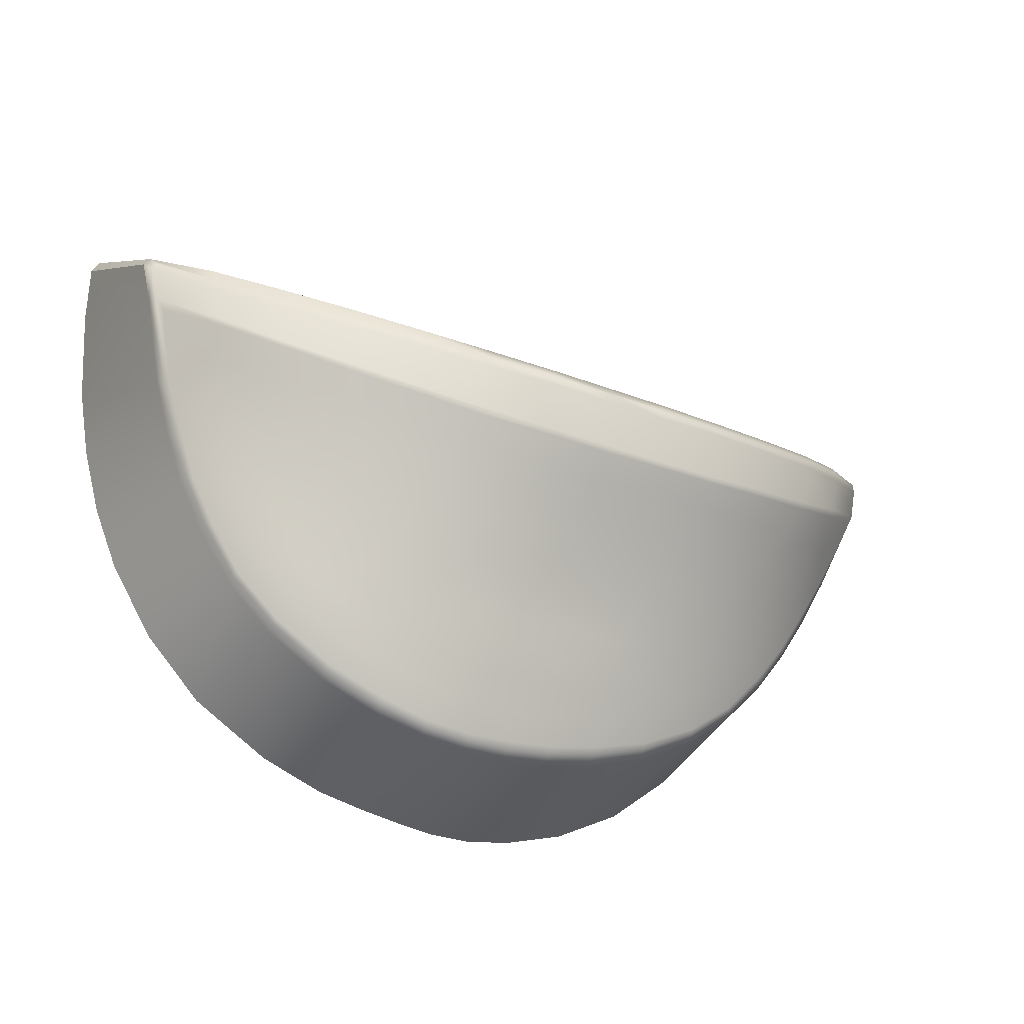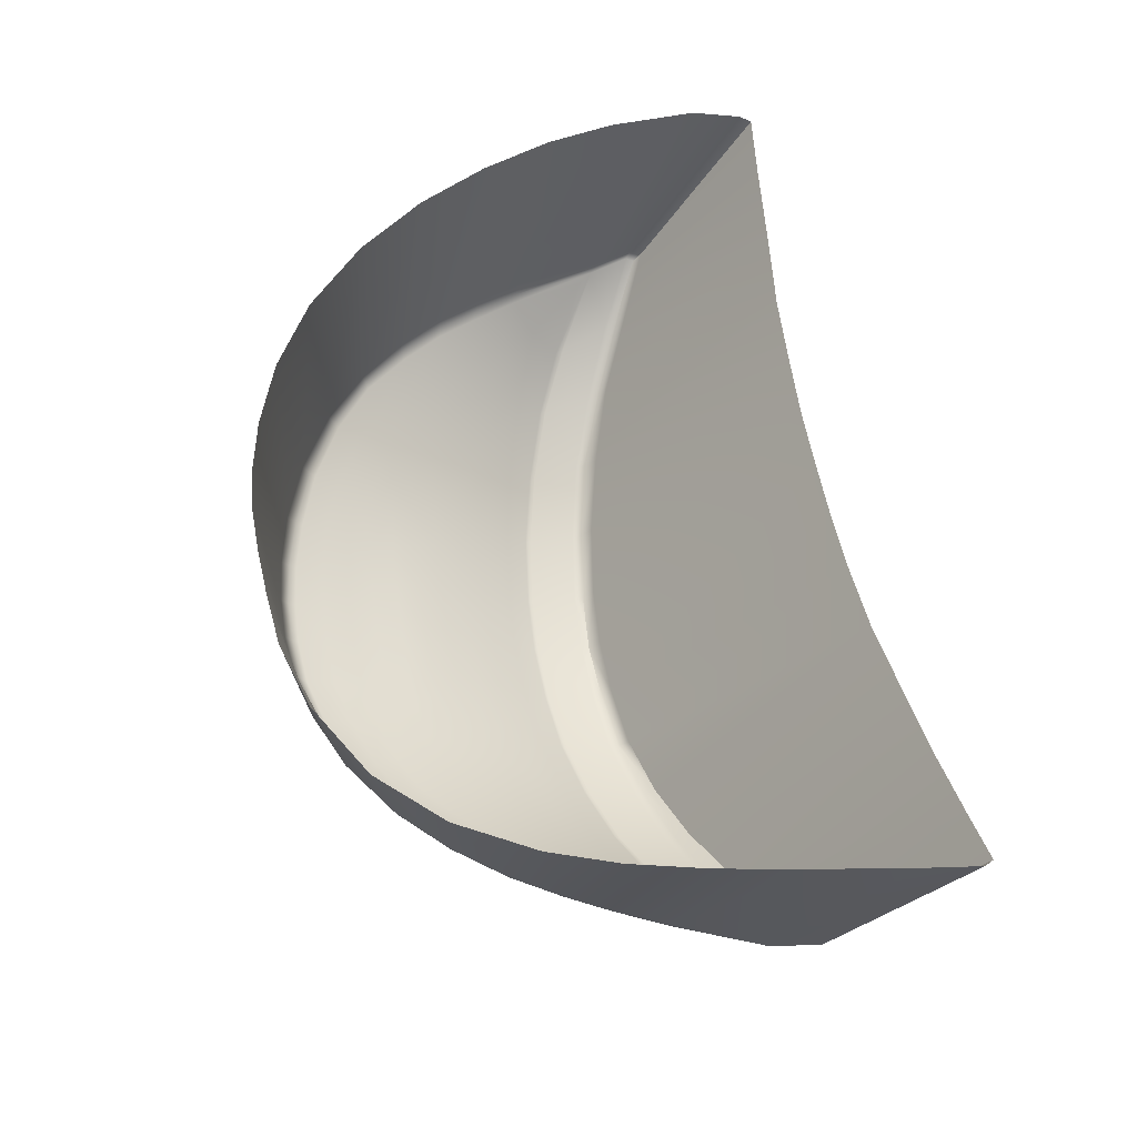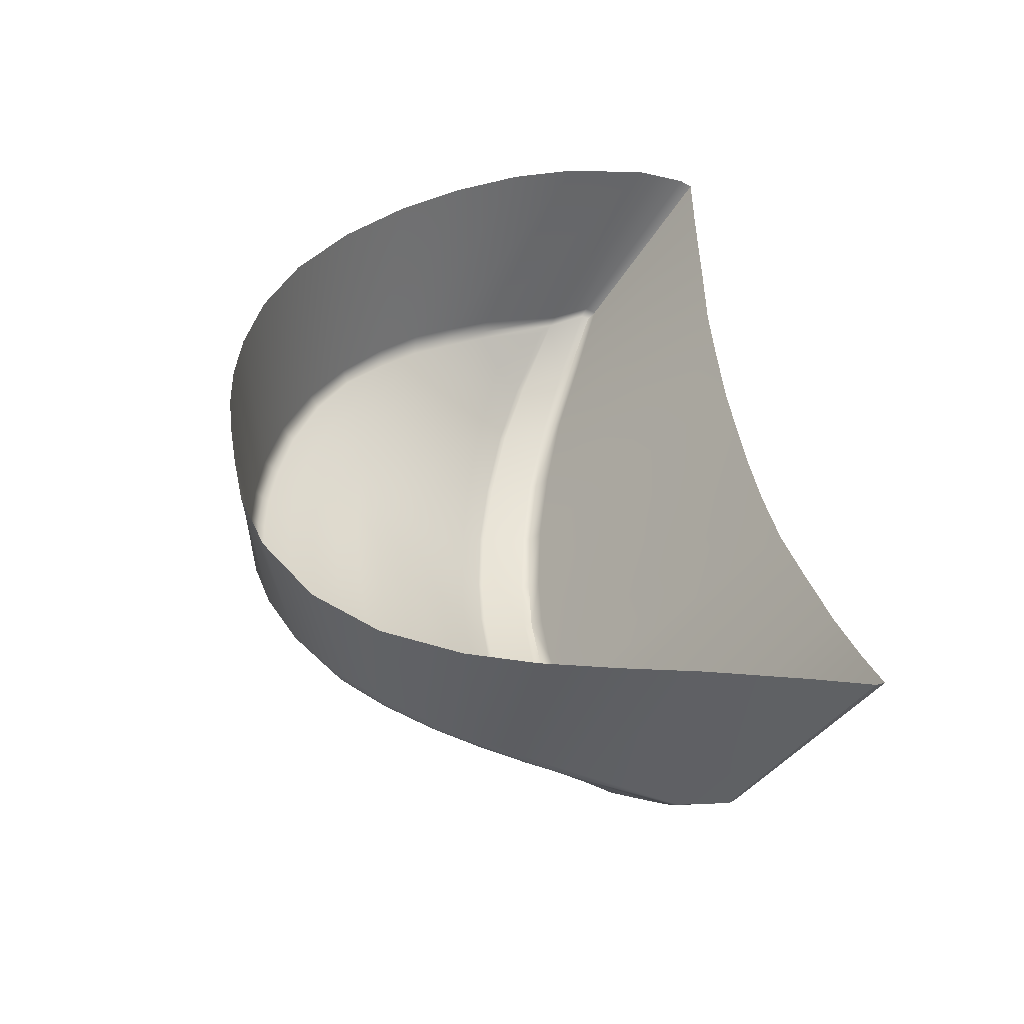
<metadata>
{"format":"obj","ext":"obj","renderer":"f3d","projection":"perspective","resolution":1024,"background":"white","views":[{"elev":-35.4,"azim":-26.4,"up":"+Z"},{"elev":58.2,"azim":-99.4,"up":"+Y"},{"elev":41.2,"azim":-96.0,"up":"+Y"}]}
</metadata>
<code>
g L_button_L1
v 0.001828 -0.03968 0.03483
v 0.000236 -0.03907 0.03524
v -0.000332 -0.03947 0.03639
v 0.001376 -0.04016 0.03584
v 0.003523 -0.04014 0.03449
v 0.003173 -0.04069 0.03541
v 0.002899 -0.04127 0.03635
v 0.004959 -0.04169 0.0359
v 0.00481 -0.04224 0.03664
v 0.00274 -0.04182 0.0371
v 0.000971 -0.0407 0.0369
v 0.000707 -0.04118 0.03773
v -0.00098 -0.03987 0.03763
v -0.001431 -0.04025 0.03865
v -0.002463 -0.03905 0.03835
v -0.003163 -0.03923 0.03963
v 0.006934 -0.04253 0.03642
v 0.006972 -0.0419 0.03569
v 0.00513 -0.04105 0.03507
v 0.007032 -0.04124 0.03492
v 0.005295 -0.04044 0.03425
v 0.007081 -0.04061 0.03413
v 0.005456 -0.03986 0.03344
v 0.00713 -0.03999 0.03334
v 0.003813 -0.03962 0.03362
v 0.002255 -0.03922 0.03388
v 0.000786 -0.03871 0.03419
v -0.001162 -0.03841 0.03568
v -0.001761 -0.03875 0.03695
v -0.000566 -0.0381 0.03451
v 6.8e-05 -0.03783 0.0334
v 0.0013 -0.03838 0.03323
v 0.000807 -0.03765 0.03241
v 0.001797 -0.03809 0.03241
v 0.002632 -0.0388 0.03302
v 0.002934 -0.0384 0.03223
v 0.004066 -0.03912 0.03279
v 0.004259 -0.03863 0.032
v 0.005602 -0.03929 0.03264
v 0.005703 -0.03876 0.03185
v 0.007169 -0.0394 0.03256
v 0.007186 -0.03885 0.03176
v 0.002187 -0.0379 0.03184
v 0.001704 -0.03756 0.03159
v 0.005747 -0.03827 0.03104
v 0.007185 -0.03834 0.03094
v 0.005753 -0.03773 0.03022
v 0.004284 -0.03766 0.03051
v 0.004342 -0.03815 0.03124
v 0.002883 -0.0376 0.03098
v 0.003081 -0.03802 0.03156
v 0.007171 -0.03777 0.03011
v 0.001002 -0.03706 0.03123
v -0.000199 -0.03708 0.03231
v -0.001074 -0.03638 0.03225
v -0.002166 -0.03651 0.03379
v -0.001126 -0.03721 0.03356
v 0.000333 -0.03644 0.03088
v 0.002514 -0.0371 0.03034
v 0.002169 -0.03651 0.02968
v 0.004159 -0.03714 0.02971
v 0.004053 -0.03658 0.02889
v 0.005701 -0.03714 0.02933
v 0.005619 -0.03658 0.02847
v 0.007136 -0.03719 0.02924
v 0.007097 -0.03659 0.02835
v -0.002986 -0.03665 0.03525
v -0.00186 -0.03741 0.03485
v -0.003593 -0.03687 0.03666
v -0.002459 -0.03767 0.03616
v -0.004236 -0.03713 0.03832
v -0.003143 -0.03791 0.03764
v -0.003573 -0.03824 0.0389
v -0.004916 -0.03781 0.04079
v -0.005205 -0.03769 0.04129
v -0.003325 -0.03918 0.03994
v -0.001528 -0.04028 0.03886
v 0.000644 -0.04126 0.03791
v 0.002716 -0.04193 0.03728
v 0.004772 -0.04238 0.03683
v 0.006926 -0.04264 0.03658
v 0.009005 -0.0426 0.03634
v 0.009028 -0.04199 0.03564
v 0.01089 -0.04197 0.03577
v 0.01093 -0.04254 0.03642
v 0.0132 -0.04168 0.03604
v 0.01331 -0.04224 0.0367
v 0.01528 -0.04116 0.03642
v 0.01561 -0.0417 0.03722
v 0.01738 -0.04038 0.03701
v 0.01791 -0.04084 0.03798
v 0.01894 -0.03959 0.0376
v 0.01982 -0.03986 0.0389
v 0.01084 -0.04127 0.03493
v 0.008947 -0.04132 0.03487
v 0.01284 -0.041 0.03511
v 0.0148 -0.04054 0.03542
v 0.01248 -0.04038 0.03425
v 0.01425 -0.04 0.03447
v 0.01657 -0.03993 0.03583
v 0.01589 -0.03947 0.03476
v 0.0181 -0.03923 0.03631
v 0.01736 -0.03885 0.03512
v 0.01068 -0.0406 0.03412
v 0.00888 -0.04066 0.03409
v 0.01049 -0.03997 0.03334
v 0.008813 -0.04003 0.03331
v 0.01215 -0.03981 0.03342
v 0.01375 -0.03949 0.03358
v 0.01526 -0.03904 0.03379
v 0.01665 -0.03848 0.03402
v 0.0159 -0.03814 0.033
v 0.01466 -0.03864 0.03291
v 0.0151 -0.03786 0.03209
v 0.01412 -0.03828 0.03214
v 0.01332 -0.03901 0.03276
v 0.01297 -0.03856 0.03203
v 0.01185 -0.03925 0.03264
v 0.01162 -0.03875 0.03188
v 0.01031 -0.03937 0.03257
v 0.01017 -0.03882 0.03178
v 0.008745 -0.03942 0.03254
v 0.008691 -0.03886 0.03174
v 0.0137 -0.03805 0.03162
v 0.01416 -0.03771 0.03136
v 0.01008 -0.03832 0.03098
v 0.008641 -0.03835 0.03092
v 0.01001 -0.03777 0.03019
v 0.0115 -0.03773 0.03042
v 0.0115 -0.03825 0.03114
v 0.01295 -0.0377 0.03082
v 0.01279 -0.03815 0.03139
v 0.008617 -0.03779 0.03011
v 0.01481 -0.03721 0.03098
v 0.01608 -0.0373 0.03195
v 0.01699 -0.03668 0.03179
v 0.01821 -0.03687 0.03322
v 0.01712 -0.03751 0.03308
v 0.01546 -0.03664 0.03057
v 0.01326 -0.03718 0.0302
v 0.01356 -0.03665 0.02956
v 0.01159 -0.03718 0.02966
v 0.01166 -0.03666 0.02893
v 0.009942 -0.03721 0.02937
v 0.009995 -0.03664 0.02856
v 0.008599 -0.03722 0.02928
v 0.008546 -0.03663 0.02839
v 0.01916 -0.03706 0.03459
v 0.01797 -0.0378 0.03428
v 0.0199 -0.03733 0.03593
v 0.0187 -0.03812 0.03551
v 0.02071 -0.03764 0.03752
v 0.0195 -0.03845 0.03687
v 0.02011 -0.03879 0.03809
v 0.02181 -0.03835 0.04013
v 0.02209 -0.03821 0.04059
v 0.01996 -0.03988 0.03919
v 0.018 -0.04091 0.0382
v 0.01567 -0.04177 0.03741
v 0.01331 -0.04232 0.03687
v 0.01094 -0.04263 0.03658
v 0.009019 -0.0427 0.03651
v 0.02092 -0.03744 0.03762
v 0.02012 -0.03714 0.03603
v 0.01937 -0.03688 0.03464
v 0.0184 -0.0367 0.03321
v 0.01711 -0.03652 0.03172
v 0.01554 -0.03651 0.03047
v 0.0136 -0.0365 0.02941
v 0.01168 -0.03649 0.02874
v 0.01 -0.03646 0.02836
v 0.008531 -0.03645 0.02818
v -0.004398 -0.037 0.03845
v -0.003765 -0.0367 0.03679
v -0.003143 -0.03647 0.03537
v -0.002319 -0.03632 0.03385
v -0.00117 -0.03619 0.03223
v 0.000248 -0.03625 0.03081
v 0.002143 -0.03632 0.02955
v 0.004048 -0.0364 0.02873
v 0.00562 -0.0364 0.02832
v 0.007087 -0.0364 0.02817
v -0.003706 -0.03882 0.04184
v -0.001867 -0.04015 0.04075
v -0.001793 -0.04026 0.04029
v -0.003697 -0.03892 0.0414
v 0.000393 -0.04137 0.03976
v 0.000431 -0.04139 0.03939
v 0.002506 -0.04217 0.03913
v 0.002488 -0.04213 0.03883
v 0.004783 -0.04275 0.03863
v 0.004789 -0.04272 0.03833
v 0.007006 -0.04306 0.03842
v 0.006974 -0.04302 0.03812
v -0.005424 -0.03749 0.04269
v -0.005357 -0.03754 0.0429
v -0.005205 -0.03769 0.04129
v -0.003325 -0.03918 0.03994
v -0.001528 -0.04028 0.03886
v 0.000644 -0.04126 0.03791
v 0.002716 -0.04193 0.03728
v 0.004772 -0.04238 0.03683
v 0.006926 -0.04264 0.03658
v -0.00549 -0.03735 0.04321
v -0.005664 -0.03724 0.04298
v -0.006249 -0.03162 0.04697
v -0.006028 -0.0318 0.04731
v -0.003713 -0.03873 0.04226
v -0.001913 -0.04002 0.04122
v 0.000385 -0.04123 0.04022
v 0.002571 -0.04208 0.0395
v 0.004795 -0.04264 0.03901
v 0.007038 -0.0429 0.0388
v 0.005765 -0.03437 0.04612
v 0.007864 -0.03448 0.04605
v 0.003313 -0.03415 0.04628
v 0.002571 -0.04208 0.0395
v 0.000818 -0.03372 0.04657
v 0.000385 -0.04123 0.04022
v -0.001835 -0.03316 0.04685
v -0.001913 -0.04002 0.04122
v -0.004149 -0.03252 0.04713
v -0.003713 -0.03873 0.04226
v -0.006028 -0.0318 0.04731
v -0.00549 -0.03735 0.04321
v 0.009807 -0.03453 0.04602
v 0.00905 -0.04296 0.03873
v 0.01111 -0.04282 0.03885
v 0.01195 -0.03452 0.04601
v 0.01353 -0.04241 0.03918
v 0.01422 -0.03437 0.04605
v 0.01603 -0.04168 0.03977
v 0.01643 -0.03415 0.04611
v 0.01891 -0.03368 0.04629
v 0.01847 -0.04069 0.04057
v 0.0206 -0.03934 0.04161
v 0.02143 -0.03305 0.04641
v 0.02241 -0.0379 0.04253
v 0.02324 -0.03239 0.0465
v 0.02058 -0.03957 0.04123
v 0.02235 -0.03816 0.04225
v 0.01846 -0.04084 0.04025
v 0.01841 -0.04093 0.03988
v 0.0205 -0.03964 0.04084
v 0.01602 -0.04197 0.03931
v 0.01599 -0.04198 0.03901
v 0.01349 -0.04267 0.03875
v 0.01345 -0.04268 0.03846
v 0.01107 -0.04302 0.03845
v 0.01104 -0.04299 0.03814
v 0.009044 -0.04316 0.03833
v 0.009057 -0.0431 0.03806
v 0.02245 -0.03808 0.04198
v 0.02235 -0.03816 0.04225
v 0.02209 -0.03821 0.04059
v 0.01996 -0.03988 0.03919
v 0.018 -0.04091 0.0382
v 0.01567 -0.04177 0.03741
v 0.01331 -0.04232 0.03687
v 0.01094 -0.04263 0.03658
v 0.009019 -0.0427 0.03651
v 0.02241 -0.0379 0.04253
v 0.02254 -0.03777 0.04218
v 0.02324 -0.03239 0.0465
v 0.02331 -0.03215 0.0461
v 0.009044 -0.04316 0.03833
v -0.005391 -0.03744 0.04143
v -0.004568 -0.03671 0.03862
v -0.005778 -0.03097 0.04177
v -0.006145 -0.03127 0.045
v -0.005329 -0.03102 0.03929
v -0.00393 -0.03641 0.03692
v -0.004708 -0.03118 0.03689
v -0.003276 -0.03613 0.03543
v -0.003887 -0.03136 0.03471
v -0.002405 -0.03599 0.03386
v -0.002475 -0.03153 0.03223
v -0.001235 -0.03587 0.0322
v -0.000596 -0.03156 0.0302
v 0.000191 -0.03591 0.03072
v 0.001898 -0.0315 0.02869
v 0.002097 -0.03601 0.02939
v 0.004038 -0.03131 0.02801
v 0.004046 -0.03608 0.02854
v 0.005732 -0.03108 0.02782
v 0.005632 -0.03608 0.02812
v 0.007157 -0.03089 0.02772
v 0.007081 -0.03608 0.02796
v 0.00562 -0.0364 0.02832
v 0.007087 -0.0364 0.02817
v 0.004048 -0.0364 0.02873
v 0.002143 -0.03632 0.02955
v 0.000248 -0.03625 0.03081
v -0.00117 -0.03619 0.03223
v 0.008506 -0.03608 0.02797
v 0.008531 -0.03645 0.02818
v 0.01 -0.03646 0.02836
v 0.009956 -0.03609 0.02812
v 0.009875 -0.03049 0.02784
v 0.01149 -0.03035 0.0282
v 0.01166 -0.0361 0.02848
v 0.0136 -0.03028 0.02895
v 0.01366 -0.03614 0.02919
v 0.01587 -0.0303 0.03025
v 0.01562 -0.03619 0.03031
v 0.01801 -0.03037 0.03214
v 0.0172 -0.03624 0.03166
v 0.01968 -0.03042 0.03435
v 0.01855 -0.03636 0.03321
v 0.02087 -0.03046 0.03666
v 0.01956 -0.03652 0.03471
v 0.02177 -0.03055 0.03903
v 0.02034 -0.03681 0.03614
v 0.02243 -0.03081 0.0413
v 0.02109 -0.03711 0.03774
v 0.02323 -0.03156 0.04437
v 0.02219 -0.03786 0.04078
v 0.02254 -0.03777 0.04218
v 0.02331 -0.03215 0.0461
v 0.01554 -0.03651 0.03047
v 0.0136 -0.0365 0.02941
v 0.01711 -0.03652 0.03172
v 0.0184 -0.0367 0.03321
v 0.01937 -0.03688 0.03464
v 0.02012 -0.03714 0.03603
v 0.02092 -0.03744 0.03762
v 0.02209 -0.03821 0.04059
v 0.02245 -0.03808 0.04198
v 0.01168 -0.03649 0.02874
v -0.006249 -0.03162 0.04697
v -0.005664 -0.03724 0.04298
v -0.005205 -0.03769 0.04129
v -0.004398 -0.037 0.03845
v -0.003765 -0.0367 0.03679
v -0.003143 -0.03647 0.03537
v -0.002319 -0.03632 0.03385
v -0.005424 -0.03749 0.04269
v -0.005664 -0.03724 0.04298
v 0.008459 -0.03068 0.0277
g L_button_L1_0
f 3 2 1
f 4 3 1
f 1 5 4
f 5 6 4
f 6 7 4
f 7 6 8
f 7 8 9
f 10 7 9
f 7 10 11
f 7 11 4
f 4 11 3
f 10 12 11
f 13 11 12
f 11 13 3
f 14 13 12
f 15 13 14
f 3 13 15
f 16 15 14
f 9 8 17
f 8 18 17
f 18 8 19
f 6 19 8
f 6 5 19
f 20 18 19
f 5 21 19
f 19 21 20
f 21 22 20
f 22 21 23
f 24 22 23
f 21 5 25
f 23 21 25
f 25 5 26
f 5 1 26
f 27 26 1
f 2 27 1
f 27 2 28
f 28 2 29
f 2 3 29
f 29 3 15
f 30 27 28
f 30 31 27
f 31 32 27
f 27 32 26
f 31 33 32
f 33 34 32
f 32 34 35
f 32 35 26
f 25 26 35
f 34 36 35
f 37 35 36
f 38 37 36
f 39 37 38
f 40 39 38
f 41 39 40
f 42 41 40
f 34 33 43
f 33 44 43
f 42 40 45
f 40 38 45
f 46 42 45
f 46 45 47
f 48 47 45
f 49 48 45
f 38 49 45
f 38 36 49
f 50 48 49
f 51 50 49
f 36 51 49
f 51 43 44
f 50 51 44
f 52 46 47
f 43 51 34
f 51 36 34
f 41 24 39
f 50 44 53
f 54 53 44
f 54 55 53
f 56 55 54
f 57 56 54
f 55 58 53
f 53 58 59
f 59 50 53
f 50 59 48
f 58 60 59
f 61 59 60
f 62 61 60
f 61 62 63
f 62 64 63
f 63 64 65
f 64 66 65
f 56 57 67
f 57 68 67
f 67 68 69
f 68 70 69
f 71 69 70
f 72 71 70
f 71 72 73
f 74 71 73
f 74 73 16
f 73 15 16
f 15 73 72
f 29 15 72
f 28 29 72
f 70 28 72
f 30 28 70
f 68 30 70
f 30 68 31
f 68 57 31
f 31 57 33
f 57 54 33
f 33 54 44
f 74 16 75
f 74 75 71
f 16 76 75
f 16 14 76
f 14 77 76
f 77 14 78
f 14 12 78
f 79 78 12
f 10 79 12
f 79 10 80
f 10 9 80
f 80 9 81
f 9 17 81
f 81 17 82
f 82 17 83
f 83 84 82
f 84 85 82
f 84 86 85
f 86 87 85
f 87 86 88
f 89 87 88
f 88 90 89
f 90 91 89
f 90 92 91
f 92 93 91
f 84 83 94
f 83 95 94
f 96 86 84
f 94 96 84
f 86 96 97
f 88 86 97
f 96 98 97
f 98 96 94
f 98 99 97
f 100 97 99
f 88 97 100
f 90 88 100
f 90 100 92
f 101 100 99
f 100 102 92
f 100 101 102
f 101 103 102
f 104 98 94
f 104 94 95
f 105 104 95
f 104 105 106
f 105 107 106
f 104 106 108
f 98 104 108
f 98 108 109
f 99 98 109
f 110 101 99
f 109 110 99
f 101 110 103
f 110 111 103
f 112 111 110
f 113 112 110
f 113 110 109
f 114 112 113
f 115 114 113
f 115 113 116
f 116 113 109
f 109 108 116
f 117 115 116
f 116 118 117
f 108 118 116
f 108 106 118
f 118 119 117
f 118 120 119
f 106 120 118
f 106 107 120
f 120 121 119
f 120 122 121
f 107 122 120
f 122 123 121
f 114 115 124
f 125 114 124
f 121 123 126
f 119 121 126
f 123 127 126
f 126 127 128
f 128 129 126
f 129 130 126
f 130 119 126
f 117 119 130
f 129 131 130
f 131 132 130
f 132 117 130
f 132 131 125
f 124 132 125
f 127 133 128
f 132 124 115
f 117 132 115
f 125 131 134
f 134 135 125
f 136 135 134
f 136 137 135
f 137 138 135
f 139 136 134
f 139 134 140
f 131 140 134
f 140 131 129
f 141 139 140
f 140 142 141
f 142 140 129
f 142 143 141
f 143 142 144
f 145 143 144
f 145 144 146
f 133 146 144
f 147 145 146
f 138 137 148
f 149 138 148
f 149 148 150
f 151 149 150
f 150 152 151
f 152 153 151
f 153 152 154
f 152 155 154
f 154 155 93
f 92 154 93
f 154 92 153
f 92 102 153
f 103 151 153
f 102 103 153
f 111 149 151
f 103 111 151
f 149 111 112
f 138 149 112
f 138 112 114
f 135 138 114
f 135 114 125
f 93 155 156
f 156 155 152
f 157 93 156
f 91 93 157
f 158 91 157
f 91 158 159
f 89 91 159
f 159 160 89
f 160 87 89
f 87 160 161
f 85 87 161
f 85 161 162
f 82 85 162
f 162 81 82
f 163 156 152
f 163 152 150
f 164 163 150
f 164 150 165
f 150 148 165
f 165 148 166
f 148 137 166
f 166 137 136
f 167 166 136
f 167 136 139
f 168 167 139
f 168 139 141
f 169 168 141
f 141 143 169
f 143 170 169
f 170 143 145
f 171 170 145
f 171 145 147
f 172 171 147
f 147 66 172
f 66 147 65
f 147 146 65
f 65 146 52
f 65 52 63
f 52 47 63
f 61 63 47
f 48 61 47
f 59 61 48
f 146 133 52
f 52 133 46
f 133 127 46
f 46 127 42
f 127 123 42
f 42 123 41
f 123 122 41
f 41 122 24
f 122 107 24
f 24 107 22
f 107 105 22
f 22 105 20
f 105 95 20
f 20 95 18
f 95 83 18
f 17 18 83
f 24 23 39
f 39 23 37
f 23 25 37
f 37 25 35
f 75 173 71
f 71 173 69
f 173 174 69
f 69 174 175
f 67 69 175
f 67 175 176
f 56 67 176
f 56 176 55
f 176 177 55
f 55 177 58
f 177 178 58
f 58 178 60
f 178 179 60
f 62 60 179
f 180 62 179
f 62 180 64
f 180 181 64
f 64 181 66
f 181 182 66
f 66 182 172
f 142 129 128
f 144 142 128
f 128 133 144
f 185 184 183
f 186 185 183
f 184 185 187
f 185 188 187
f 187 188 189
f 188 190 189
f 189 190 191
f 190 192 191
f 191 192 193
f 192 194 193
f 186 183 195
f 183 196 195
f 186 195 197
f 198 186 197
f 186 198 185
f 198 199 185
f 185 199 188
f 199 200 188
f 188 200 190
f 200 201 190
f 190 201 192
f 201 202 192
f 192 202 194
f 202 203 194
f 195 196 204
f 205 195 204
f 206 205 204
f 207 206 204
f 204 196 183
f 208 204 183
f 208 183 209
f 183 184 209
f 209 184 187
f 210 209 187
f 210 187 189
f 211 210 189
f 211 189 191
f 212 211 191
f 212 191 193
f 213 212 193
f 214 212 213
f 215 214 213
f 214 216 212
f 216 217 212
f 216 218 217
f 218 219 217
f 218 220 219
f 220 221 219
f 220 222 221
f 222 223 221
f 222 224 223
f 224 225 223
f 226 215 213
f 227 226 213
f 226 227 228
f 229 226 228
f 229 228 230
f 231 229 230
f 231 230 232
f 233 231 232
f 233 232 234
f 232 235 234
f 234 235 236
f 237 234 236
f 237 236 238
f 239 237 238
f 238 236 240
f 240 236 235
f 241 238 240
f 242 240 235
f 242 243 240
f 243 244 240
f 243 242 245
f 235 232 245
f 242 235 245
f 246 243 245
f 246 245 247
f 245 232 247
f 248 246 247
f 248 247 249
f 250 248 249
f 250 249 251
f 252 250 251
f 240 244 253
f 254 240 253
f 253 244 255
f 244 256 255
f 256 244 243
f 257 256 243
f 257 243 246
f 258 257 246
f 258 246 248
f 259 258 248
f 259 248 250
f 260 259 250
f 260 250 252
f 261 260 252
f 254 253 262
f 253 263 262
f 264 262 263
f 265 264 263
f 252 194 261
f 194 203 261
f 193 194 252
f 251 193 252
f 193 266 213
f 266 227 213
f 228 227 266
f 249 228 266
f 230 228 249
f 247 230 249
f 232 230 247
f 269 268 267
f 270 269 267
f 269 271 268
f 271 272 268
f 271 273 272
f 273 274 272
f 273 275 274
f 275 276 274
f 275 277 276
f 277 278 276
f 277 279 278
f 279 280 278
f 279 281 280
f 281 282 280
f 281 283 282
f 283 284 282
f 283 285 284
f 285 286 284
f 285 287 286
f 287 288 286
f 286 288 289
f 288 290 289
f 286 289 291
f 284 286 291
f 284 291 282
f 291 292 282
f 282 292 280
f 292 293 280
f 280 293 278
f 293 294 278
f 288 295 290
f 295 288 287
f 295 296 290
f 296 295 297
f 295 298 297
f 299 298 295
f 299 300 298
f 300 301 298
f 300 302 301
f 302 303 301
f 302 304 303
f 304 305 303
f 304 306 305
f 306 307 305
f 306 308 307
f 308 309 307
f 308 310 309
f 310 311 309
f 310 312 311
f 312 313 311
f 312 314 313
f 314 315 313
f 314 316 315
f 316 317 315
f 317 316 318
f 316 319 318
f 320 305 307
f 320 321 305
f 322 320 307
f 307 309 322
f 309 323 322
f 323 309 311
f 324 323 311
f 324 311 313
f 325 324 313
f 325 313 315
f 326 325 315
f 326 315 317
f 327 326 317
f 317 318 328
f 327 317 328
f 321 329 303
f 329 301 303
f 298 301 329
f 297 298 329
f 321 303 305
f 330 270 267
f 331 330 267
f 333 332 267
f 268 333 267
f 334 333 268
f 272 334 268
f 335 334 272
f 274 335 272
f 336 335 274
f 276 336 274
f 336 276 294
f 276 278 294
f 267 332 337
f 338 267 337
f 339 299 295
f 339 295 287

</code>
